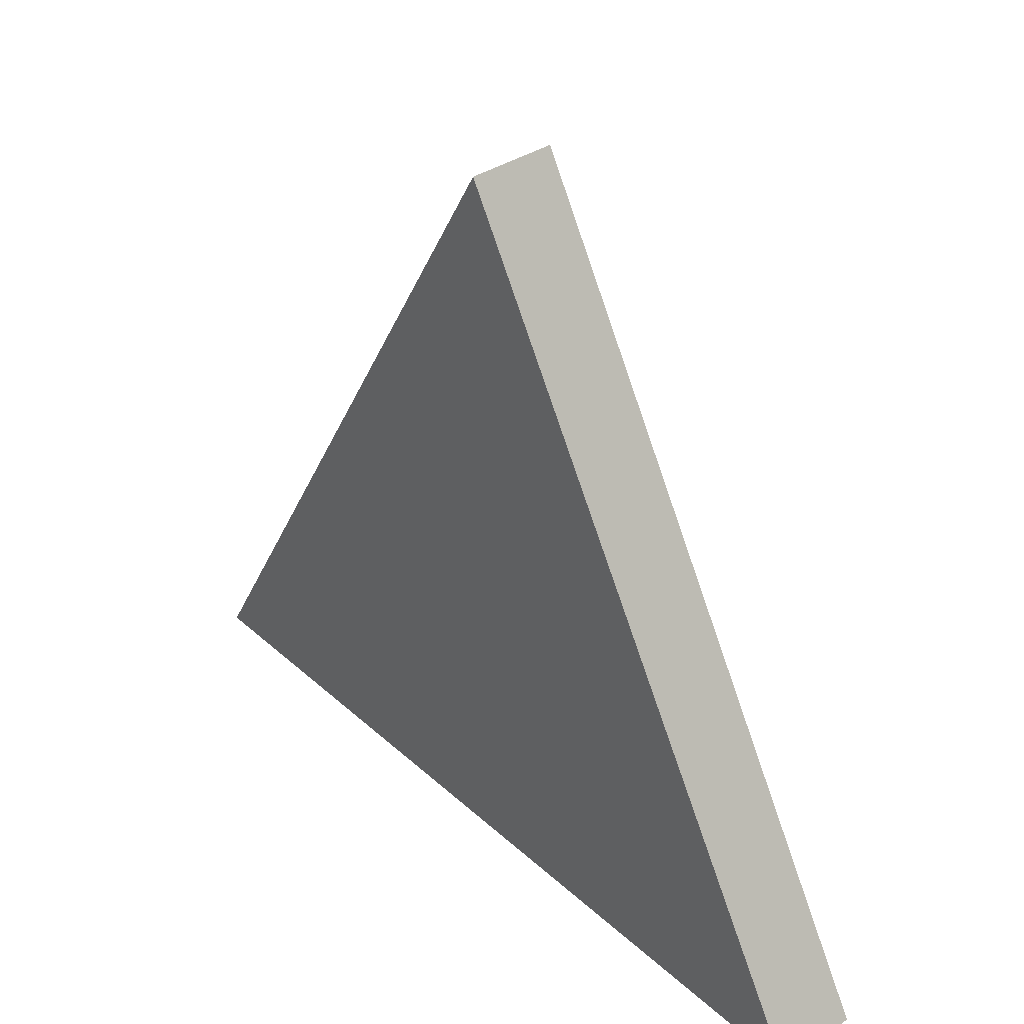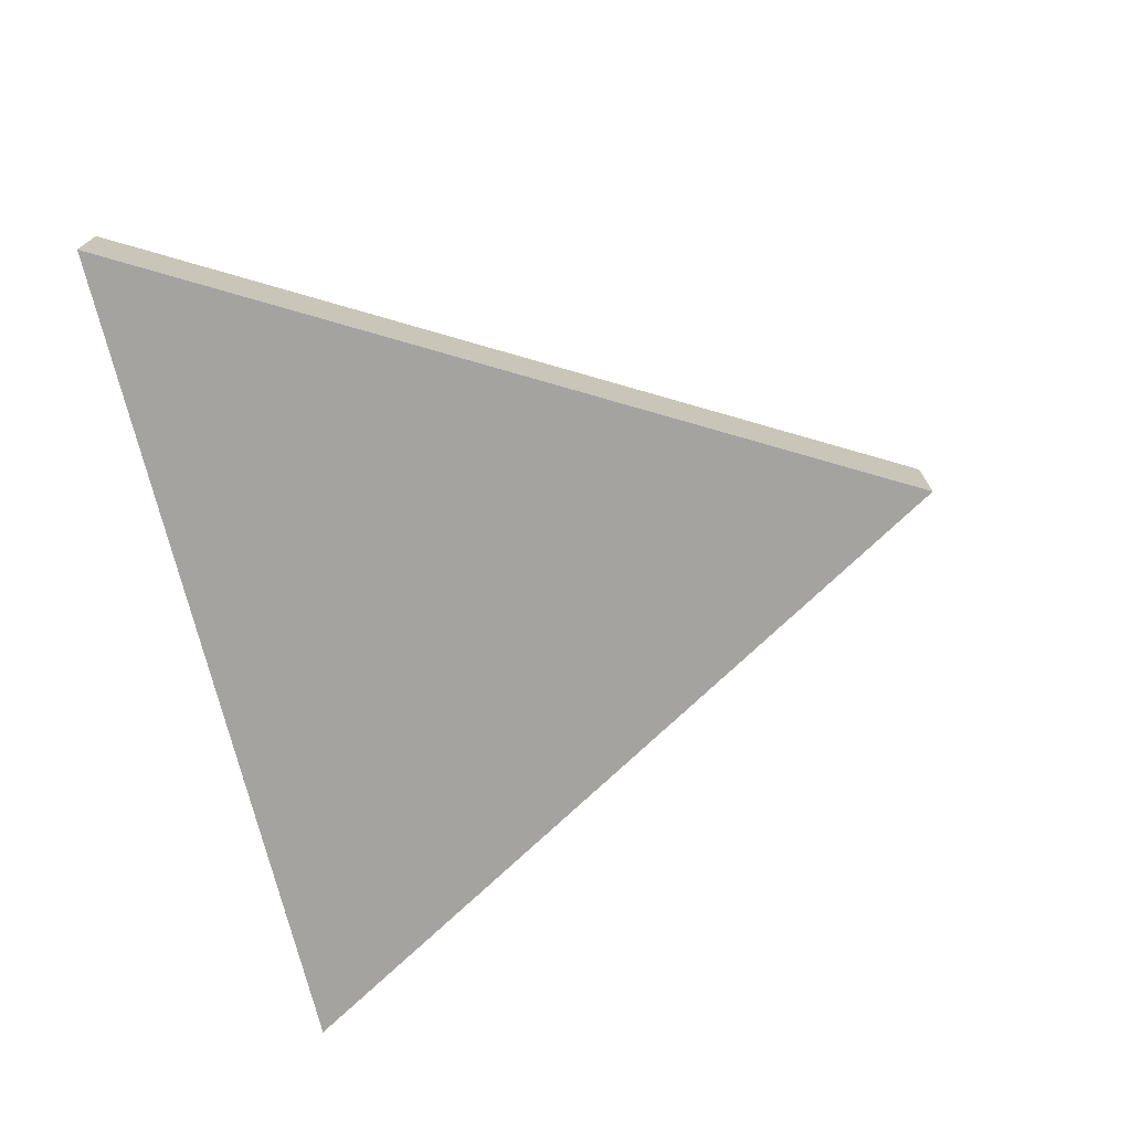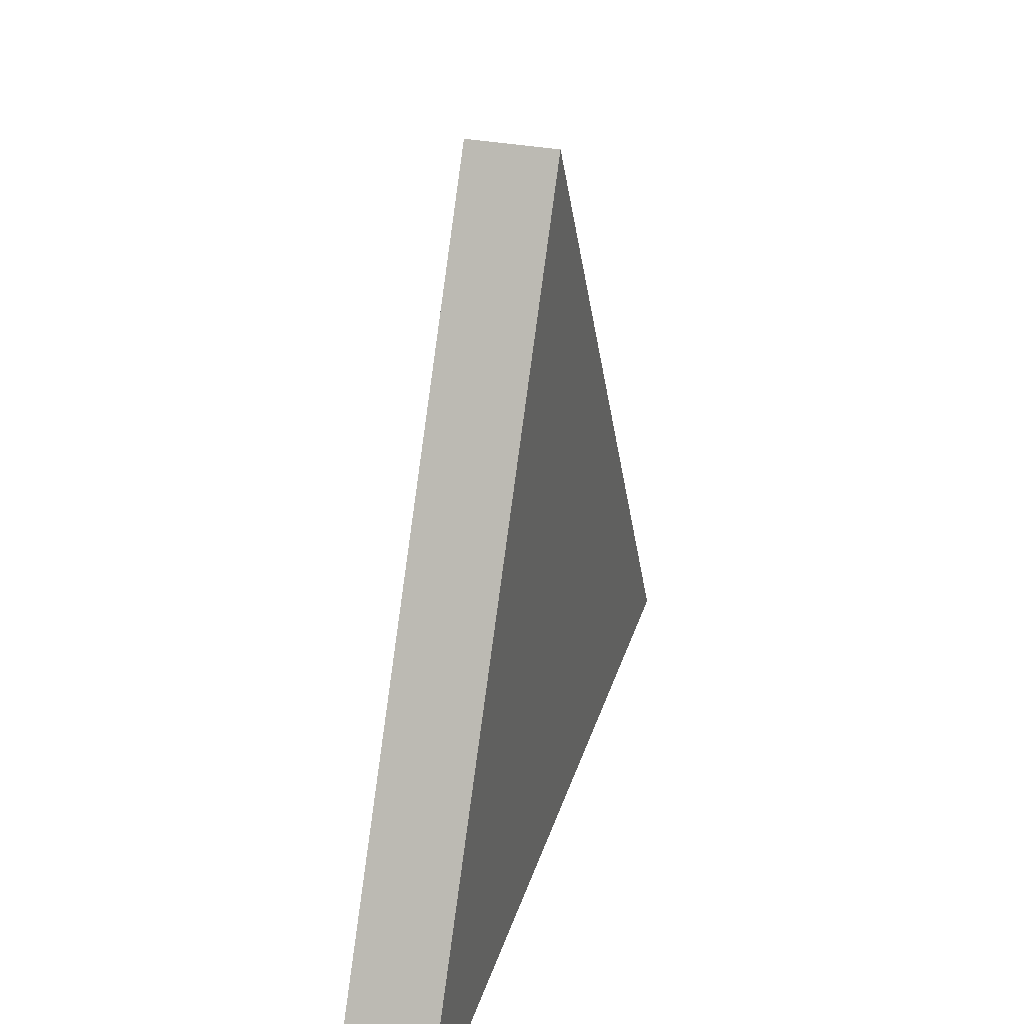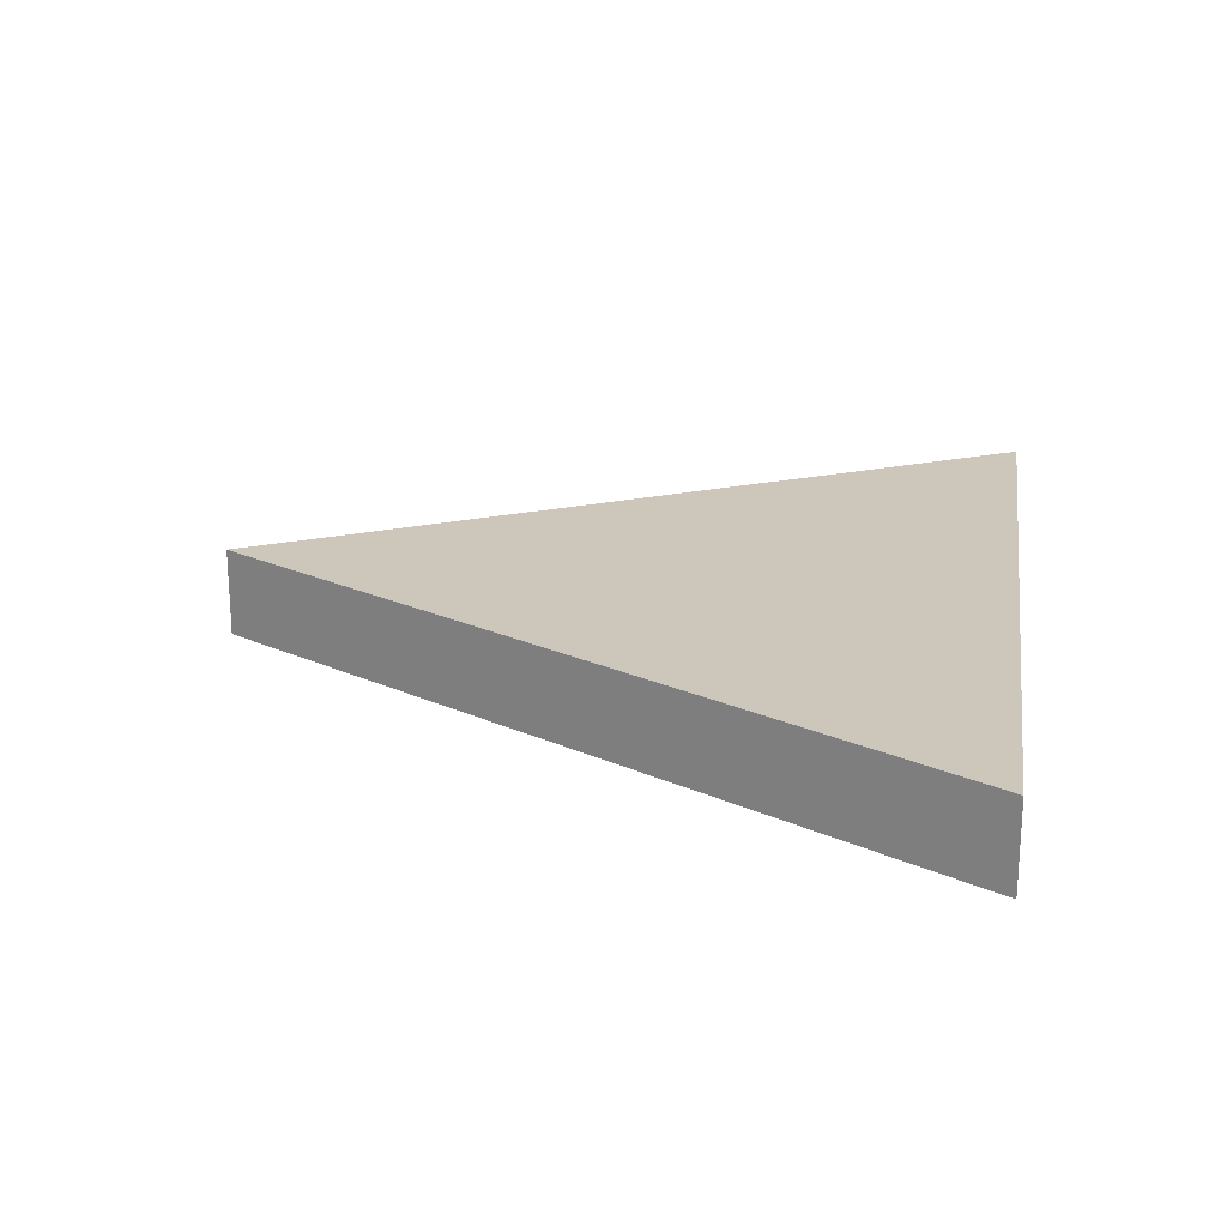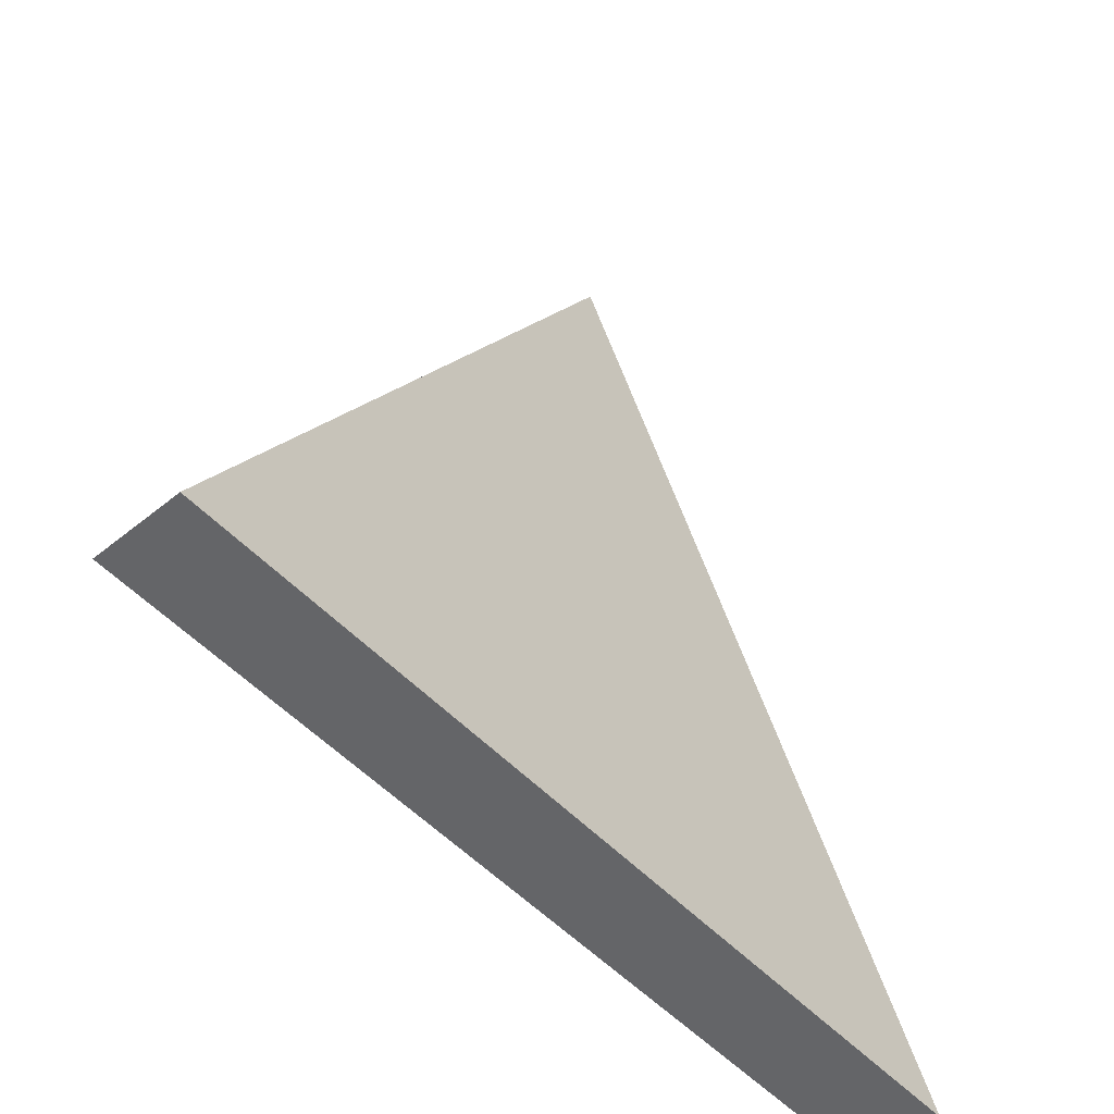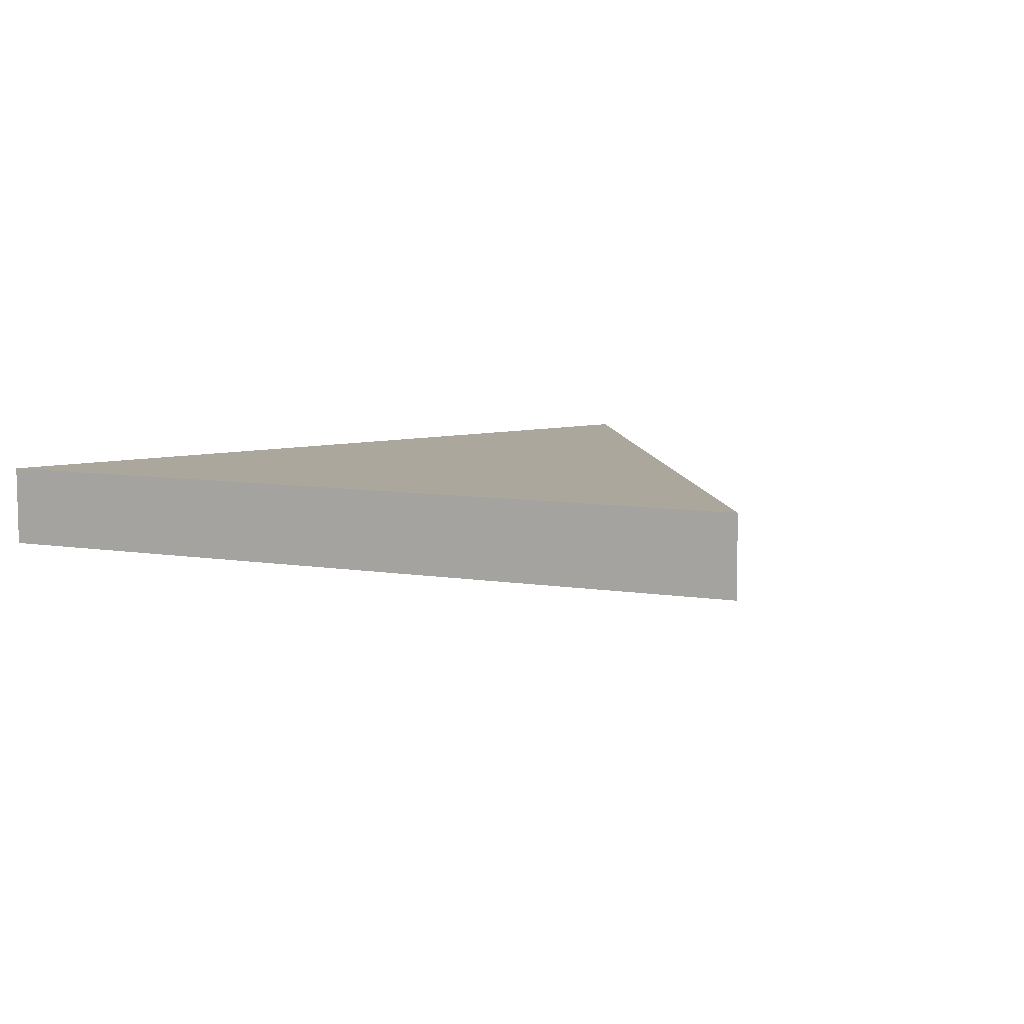
<metadata>
{"format":"obj","ext":"obj","renderer":"f3d","projection":"perspective","resolution":1024,"background":"white","views":[{"elev":36.8,"azim":49.1,"up":"+Z"},{"elev":-72.9,"azim":-76.1,"up":"+Y"},{"elev":31.8,"azim":105.8,"up":"+Z"},{"elev":21.3,"azim":98.7,"up":"+Y"},{"elev":-51.5,"azim":131.3,"up":"+Z"},{"elev":8.3,"azim":-35.9,"up":"+Y"}]}
</metadata>
<code>
g pb_Mesh-785260
v 4.964e-07 -0.1519 0.8087
v -0.7003 -0.1519 -0.4043
v 4.482e-07 -0.01129 0.8087
v -0.7003 -0.01129 -0.4043
v 0.7003 -0.1519 -0.4043
v 4.964e-07 -0.1519 0.8087
v 0.7003 -0.01129 -0.4043
v 4.482e-07 -0.01129 0.8087
v -0.7003 -0.1519 -0.4043
v 0.7003 -0.1519 -0.4043
v -0.7003 -0.01129 -0.4043
v 0.7003 -0.01129 -0.4043
v -0.7003 -0.1519 -0.4043
v 4.964e-07 -0.1519 0.8087
v -4.857e-07 -0.1519 6.522e-06
v 4.482e-07 -0.01129 0.8087
v -0.7003 -0.01129 -0.4043
v -5.098e-07 -0.01129 6.429e-06
v 0.7003 -0.1519 -0.4043
v 0.7003 -0.01129 -0.4043
g pb_Mesh-785260_0
f 3 2 1
f 3 4 2
f 7 6 5
f 7 8 6
f 11 10 9
f 11 12 10
f 15 14 13
f 18 17 16
f 15 19 14
f 18 16 20
f 15 13 19
f 18 20 17

</code>
